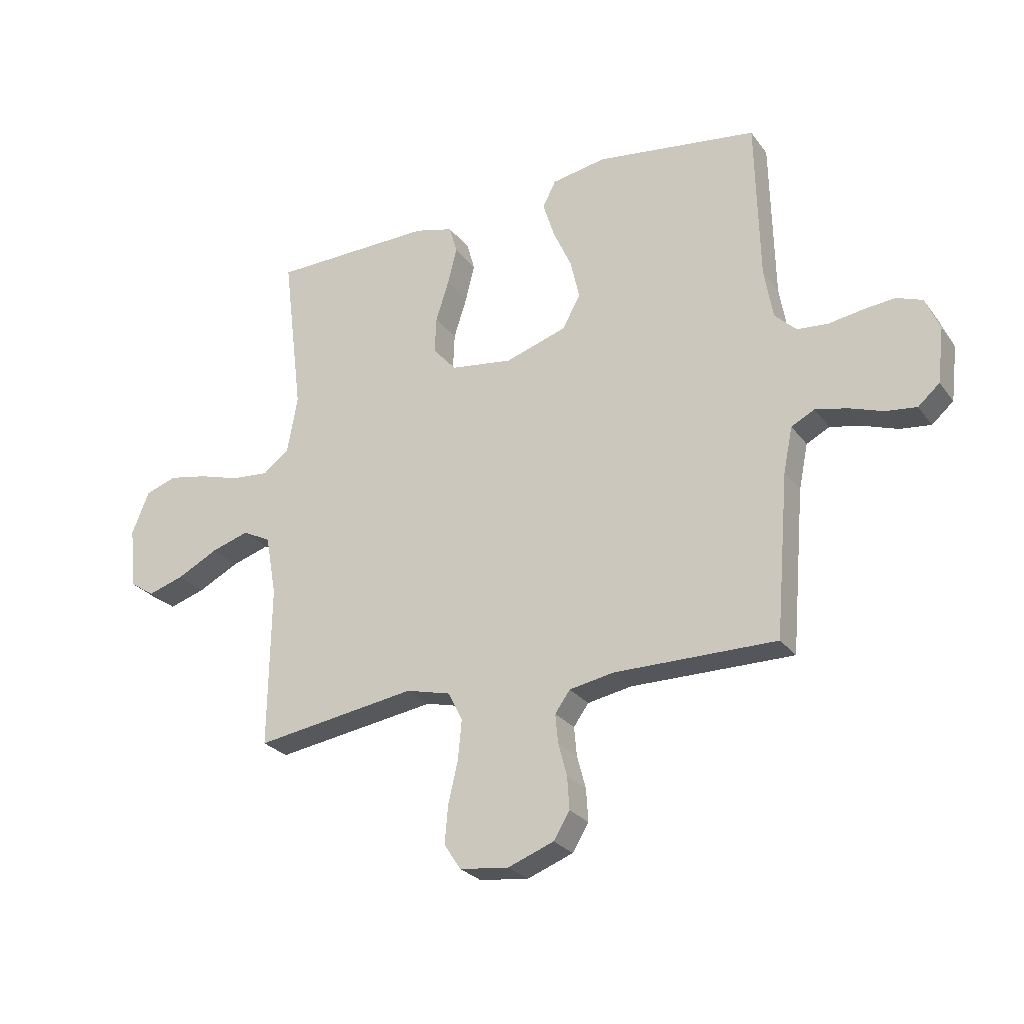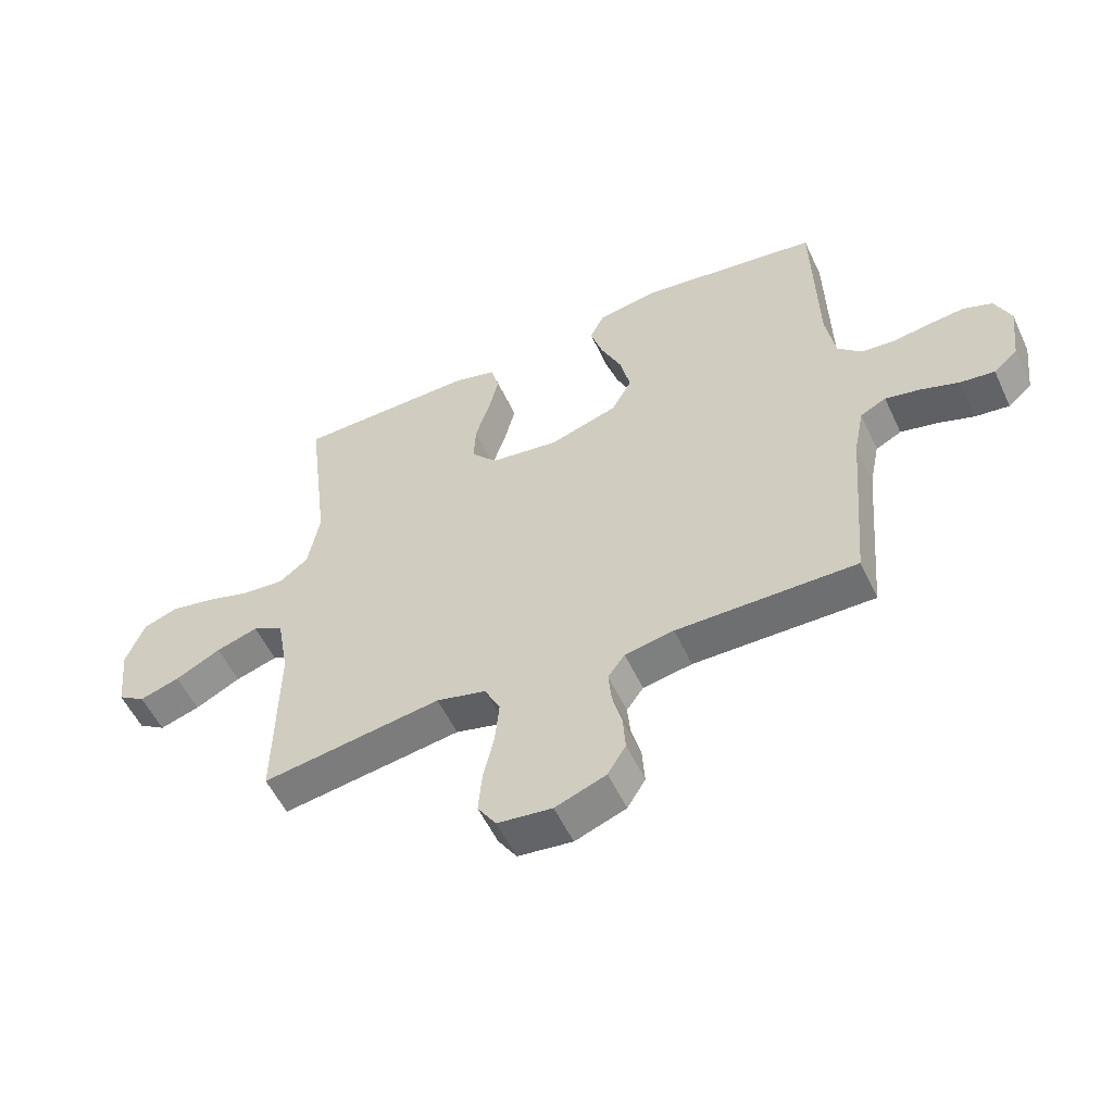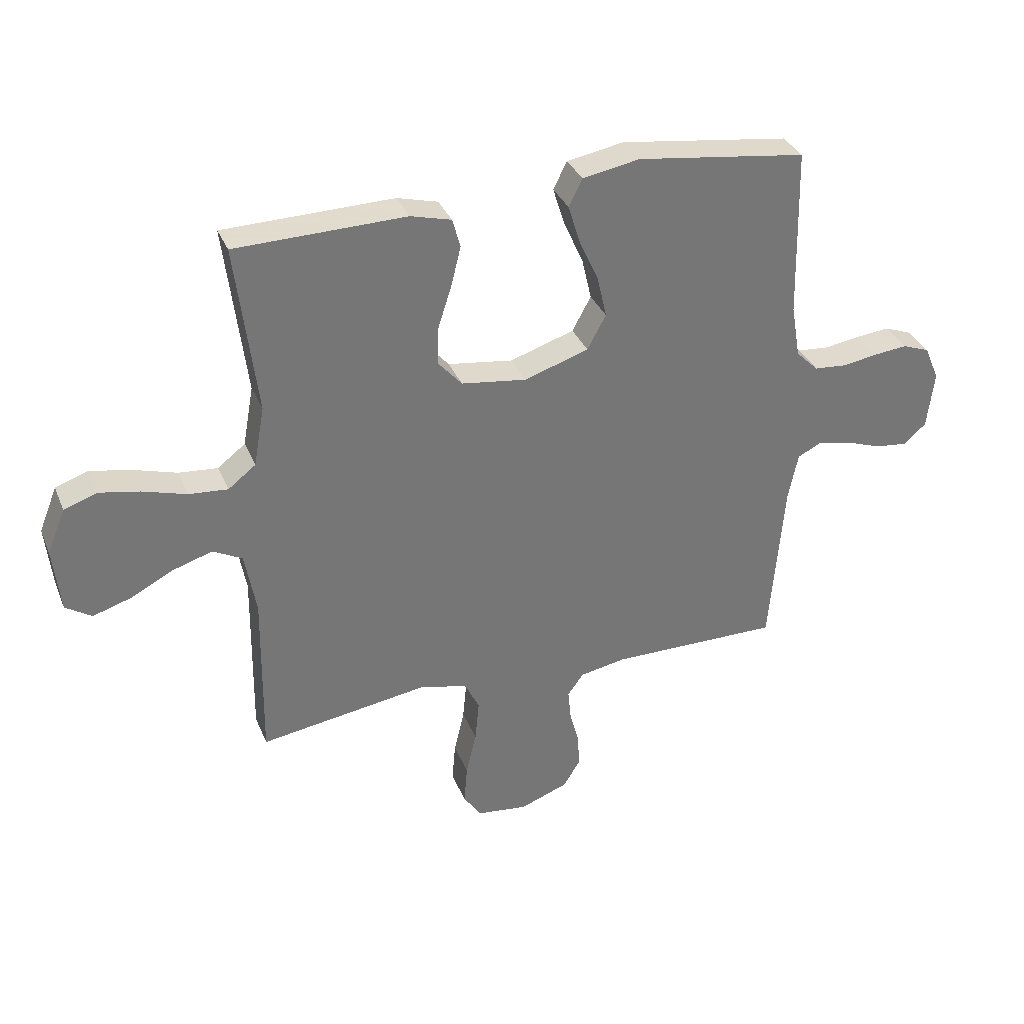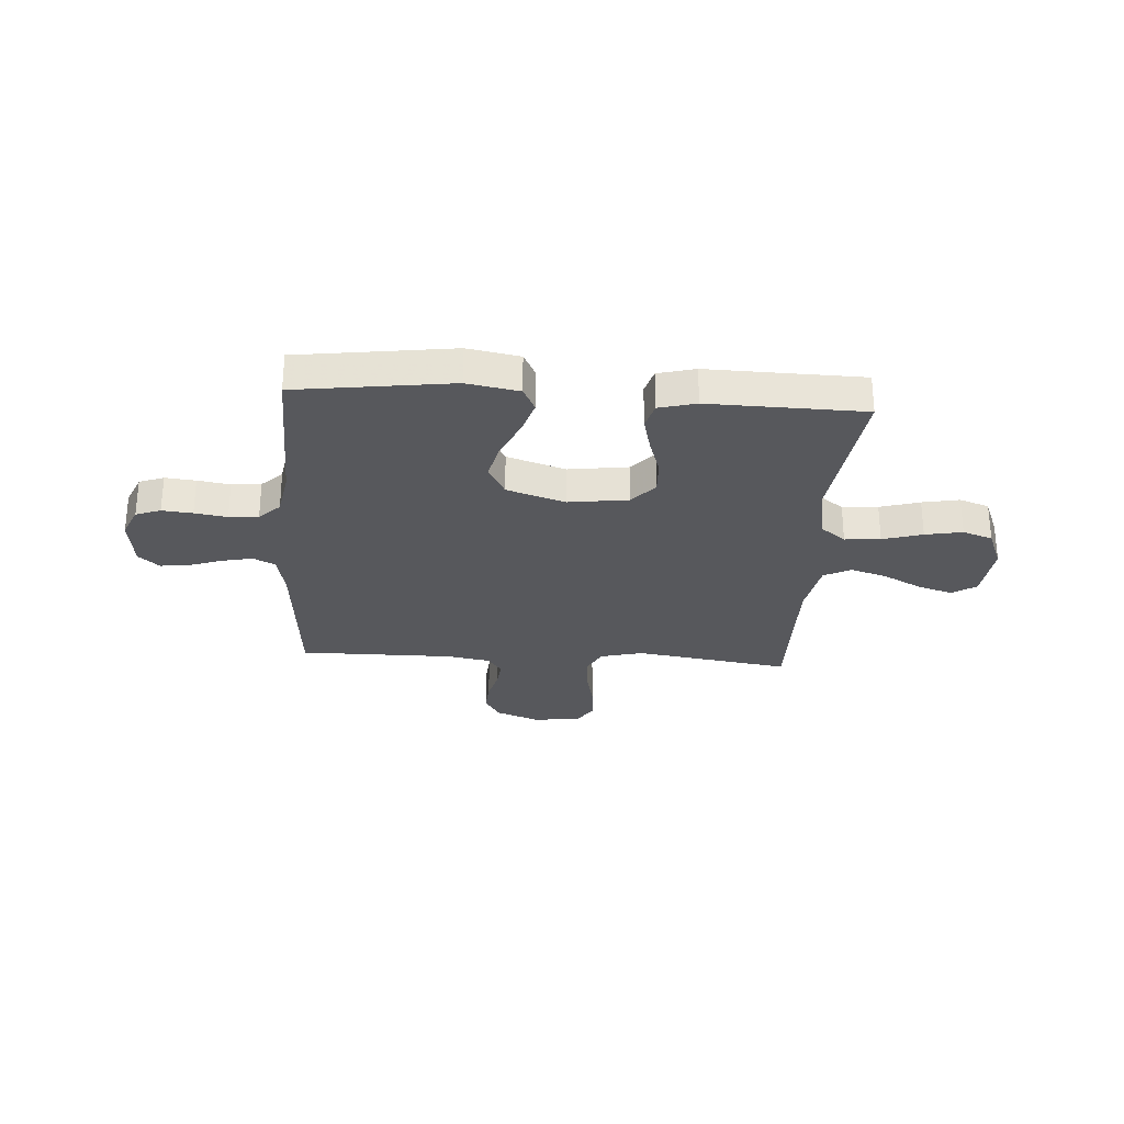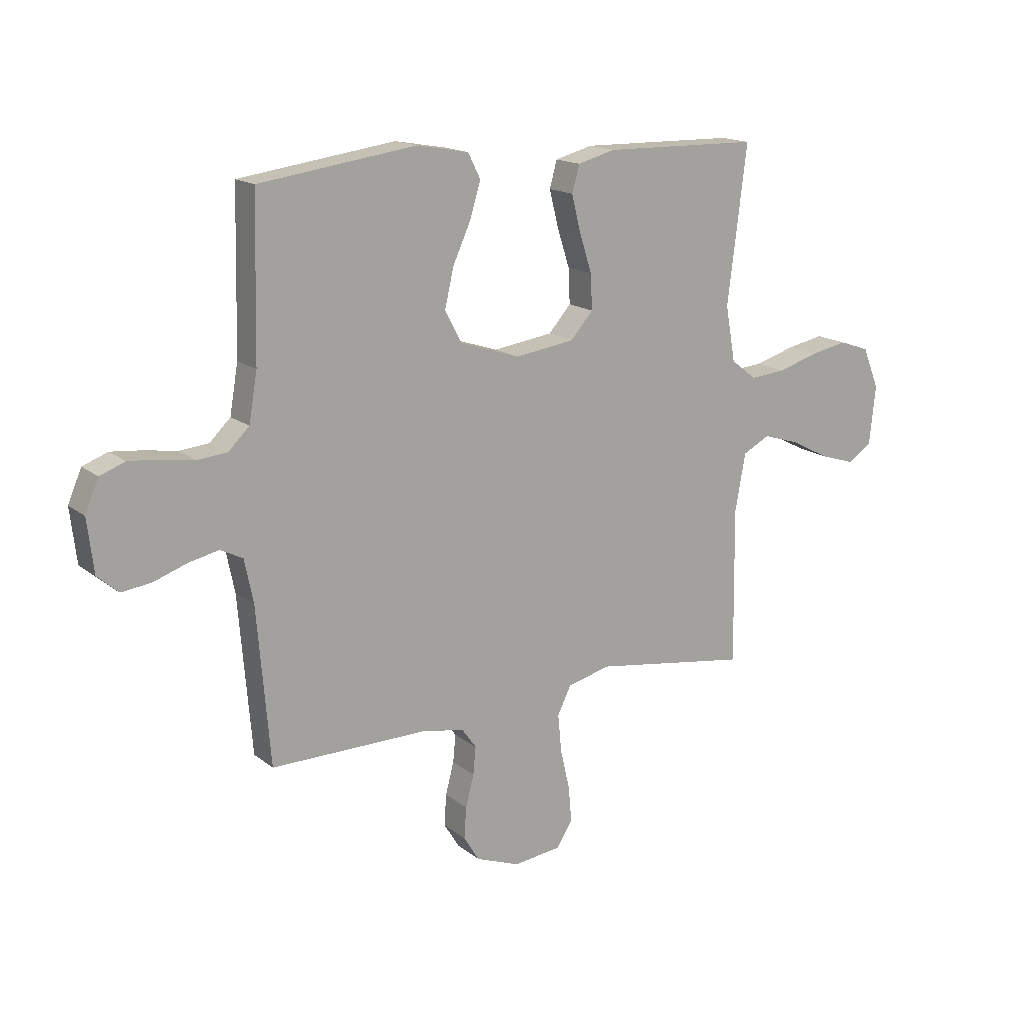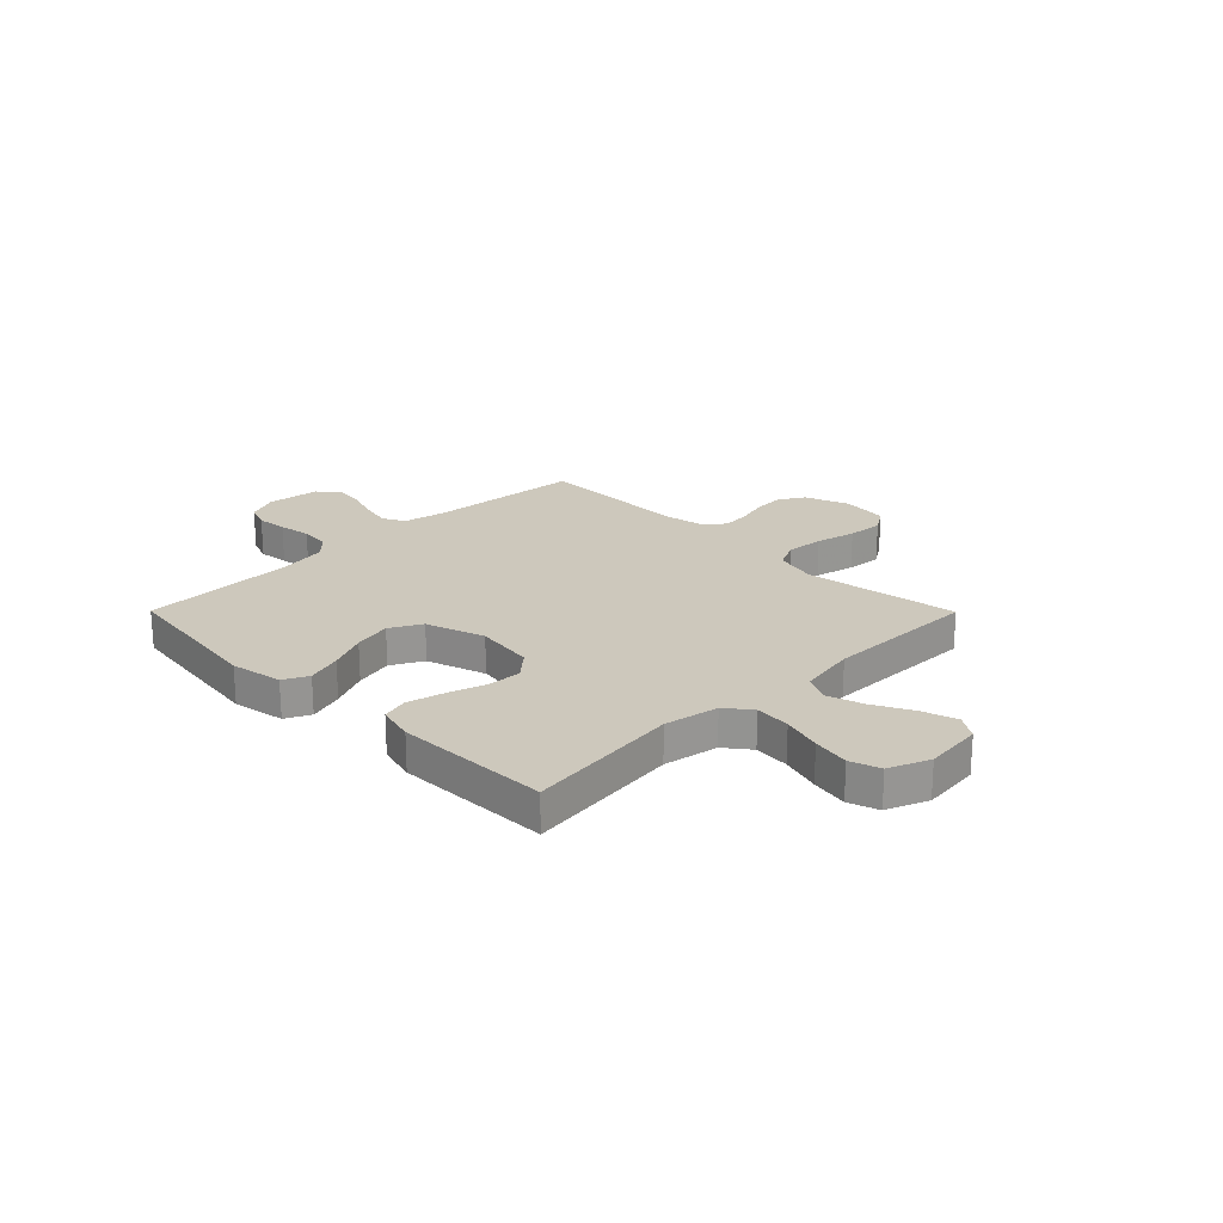
<metadata>
{"format":"obj","ext":"obj","renderer":"f3d","projection":"perspective","resolution":1024,"background":"white","views":[{"elev":-26.3,"azim":-151.8,"up":"+Z"},{"elev":-54.8,"azim":-155.1,"up":"+Z"},{"elev":33.9,"azim":159.7,"up":"+Z"},{"elev":-28.5,"azim":-3.9,"up":"+Y"},{"elev":16.2,"azim":-33.0,"up":"+Z"},{"elev":22.1,"azim":45.2,"up":"+Y"}]}
</metadata>
<code>
v 0.5 0.07 -0.5
v 0.2 0.07 -0.455
v 0.117 0.07 -0.476
v 0.091 0.07 -0.529
v 0.098 0.07 -0.602
v 0.116 0.07 -0.68
v 0.122 0.07 -0.749
v 0.091 0.07 -0.796
v 0 0.07 -0.807
v -0.085 0.07 -0.775
v -0.115 0.07 -0.726
v -0.111 0.07 -0.666
v -0.095 0.07 -0.605
v -0.09 0.07 -0.552
v -0.118 0.07 -0.513
v -0.2 0.07 -0.498
v -0.5 0.07 -0.5
v -0.525 0.07 -0.2
v -0.542 0.07 -0.117
v -0.585 0.07 -0.095
v -0.644 0.07 -0.108
v -0.707 0.07 -0.13
v -0.764 0.07 -0.137
v -0.804 0.07 -0.102
v -0.816 0.07 0
v -0.79 0.07 0.061
v -0.742 0.07 0.079
v -0.683 0.07 0.073
v -0.62 0.07 0.063
v -0.563 0.07 0.068
v -0.523 0.07 0.107
v -0.507 0.07 0.2
v -0.5 0.07 0.5
v -0.2 0.07 0.541
v -0.099 0.07 0.523
v -0.075 0.07 0.475
v -0.096 0.07 0.407
v -0.13 0.07 0.332
v -0.147 0.07 0.258
v -0.114 0.07 0.197
v 0 0.07 0.16
v 0.115 0.07 0.176
v 0.158 0.07 0.225
v 0.155 0.07 0.292
v 0.131 0.07 0.367
v 0.114 0.07 0.436
v 0.128 0.07 0.487
v 0.2 0.07 0.506
v 0.5 0.07 0.5
v 0.463 0.07 0.2
v 0.482 0.07 0.094
v 0.531 0.07 0.056
v 0.6 0.07 0.062
v 0.677 0.07 0.085
v 0.749 0.07 0.099
v 0.807 0.07 0.079
v 0.839 0.07 0
v 0.827 0.07 -0.114
v 0.781 0.07 -0.144
v 0.714 0.07 -0.123
v 0.638 0.07 -0.084
v 0.568 0.07 -0.062
v 0.516 0.07 -0.089
v 0.496 0.07 -0.2
v 0.5 0 -0.5
v 0.2 0 -0.455
v 0.117 0 -0.476
v 0.091 0 -0.529
v 0.098 0 -0.602
v 0.116 0 -0.68
v 0.122 0 -0.749
v 0.091 0 -0.796
v 0 0 -0.807
v -0.085 0 -0.775
v -0.115 0 -0.726
v -0.111 0 -0.666
v -0.095 0 -0.605
v -0.09 0 -0.552
v -0.118 0 -0.513
v -0.2 0 -0.498
v -0.5 0 -0.5
v -0.525 0 -0.2
v -0.542 0 -0.117
v -0.585 0 -0.095
v -0.644 0 -0.108
v -0.707 0 -0.13
v -0.764 0 -0.137
v -0.804 0 -0.102
v -0.816 0 0
v -0.79 0 0.061
v -0.742 0 0.079
v -0.683 0 0.073
v -0.62 0 0.063
v -0.563 0 0.068
v -0.523 0 0.107
v -0.507 0 0.2
v -0.5 0 0.5
v -0.2 0 0.541
v -0.099 0 0.523
v -0.075 0 0.475
v -0.096 0 0.407
v -0.13 0 0.332
v -0.147 0 0.258
v -0.114 0 0.197
v 0 0 0.16
v 0.115 0 0.176
v 0.158 0 0.225
v 0.155 0 0.292
v 0.131 0 0.367
v 0.114 0 0.436
v 0.128 0 0.487
v 0.2 0 0.506
v 0.5 0 0.5
v 0.463 0 0.2
v 0.482 0 0.094
v 0.531 0 0.056
v 0.6 0 0.062
v 0.677 0 0.085
v 0.749 0 0.099
v 0.807 0 0.079
v 0.839 0 0
v 0.827 0 -0.114
v 0.781 0 -0.144
v 0.714 0 -0.123
v 0.638 0 -0.084
v 0.568 0 -0.062
v 0.516 0 -0.089
v 0.496 0 -0.2
f 58 59 60 61
f 58 61 62
f 57 58 62
f 56 57 62
f 53 54 55 56
f 52 53 56 62
f 51 52 62 63
f 47 48 49 50
f 47 50 51
f 44 45 46 47
f 44 47 51 63
f 35 36 37 38
f 35 38 39
f 32 33 34 35
f 31 32 35 39
f 30 31 39 40
f 26 27 28 29
f 24 25 26 29
f 24 29 30
f 21 22 23 24
f 20 21 24 30
f 19 20 30 40
f 16 17 18
f 15 16 18 19
f 10 11 12 13
f 10 13 14
f 9 10 14
f 8 9 14
f 5 6 7 8
f 4 5 8 14
f 3 4 14 15
f 64 1 2
f 43 44 63 64
f 42 43 64 2
f 41 42 2 3
f 19 40 41
f 3 15 19 41
f 125 124 123 122
f 126 125 122
f 126 122 121
f 126 121 120
f 120 119 118 117
f 126 120 117 116
f 127 126 116 115
f 114 113 112 111
f 115 114 111
f 111 110 109 108
f 127 115 111 108
f 102 101 100 99
f 103 102 99
f 99 98 97 96
f 103 99 96 95
f 104 103 95 94
f 93 92 91 90
f 93 90 89 88
f 94 93 88
f 88 87 86 85
f 94 88 85 84
f 104 94 84 83
f 82 81 80
f 83 82 80 79
f 77 76 75 74
f 78 77 74
f 78 74 73
f 78 73 72
f 72 71 70 69
f 78 72 69 68
f 79 78 68 67
f 66 65 128
f 128 127 108 107
f 66 128 107 106
f 67 66 106 105
f 105 104 83
f 105 83 79 67
f 1 65 66 2
f 2 66 67 3
f 3 67 68 4
f 4 68 69 5
f 5 69 70 6
f 6 70 71 7
f 7 71 72 8
f 8 72 73 9
f 9 73 74 10
f 10 74 75 11
f 11 75 76 12
f 12 76 77 13
f 13 77 78 14
f 14 78 79 15
f 15 79 80 16
f 16 80 81 17
f 17 81 82 18
f 18 82 83 19
f 19 83 84 20
f 20 84 85 21
f 21 85 86 22
f 22 86 87 23
f 23 87 88 24
f 24 88 89 25
f 25 89 90 26
f 26 90 91 27
f 27 91 92 28
f 28 92 93 29
f 29 93 94 30
f 30 94 95 31
f 31 95 96 32
f 32 96 97 33
f 33 97 98 34
f 34 98 99 35
f 35 99 100 36
f 36 100 101 37
f 37 101 102 38
f 38 102 103 39
f 39 103 104 40
f 40 104 105 41
f 41 105 106 42
f 42 106 107 43
f 43 107 108 44
f 44 108 109 45
f 45 109 110 46
f 46 110 111 47
f 47 111 112 48
f 48 112 113 49
f 49 113 114 50
f 50 114 115 51
f 51 115 116 52
f 52 116 117 53
f 53 117 118 54
f 54 118 119 55
f 55 119 120 56
f 56 120 121 57
f 57 121 122 58
f 58 122 123 59
f 59 123 124 60
f 60 124 125 61
f 61 125 126 62
f 62 126 127 63
f 63 127 128 64
f 64 128 65 1

</code>
